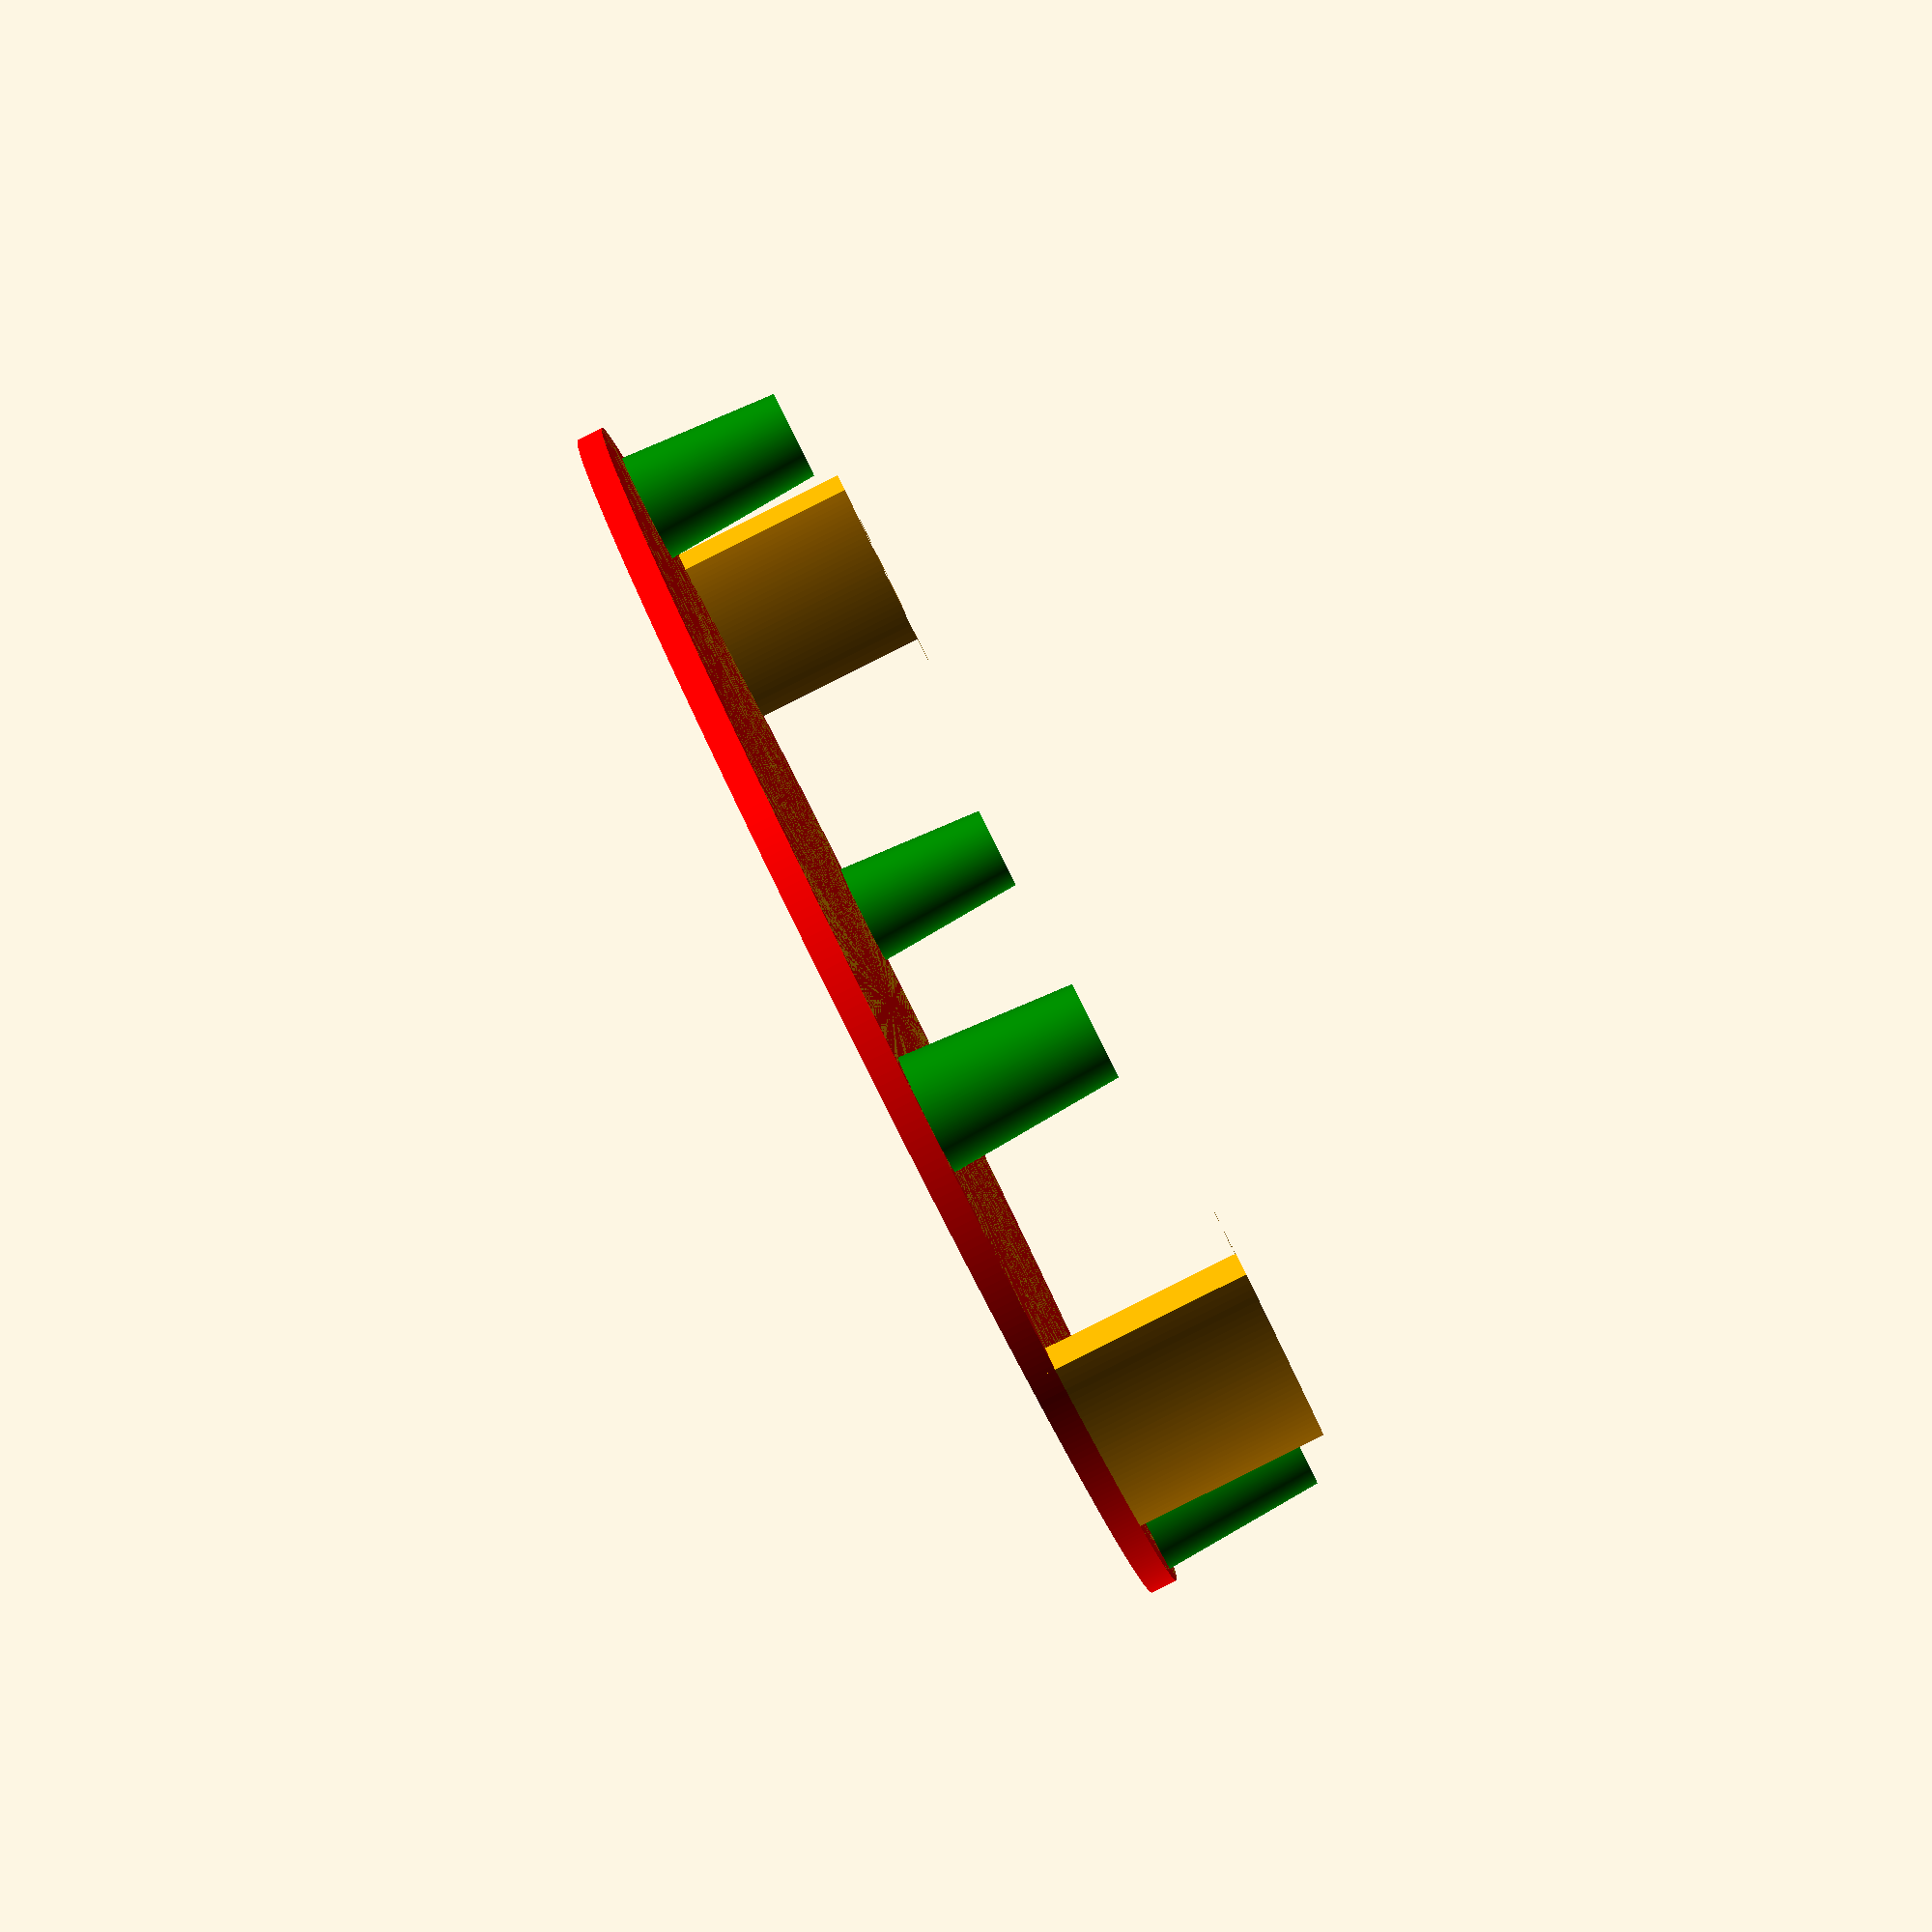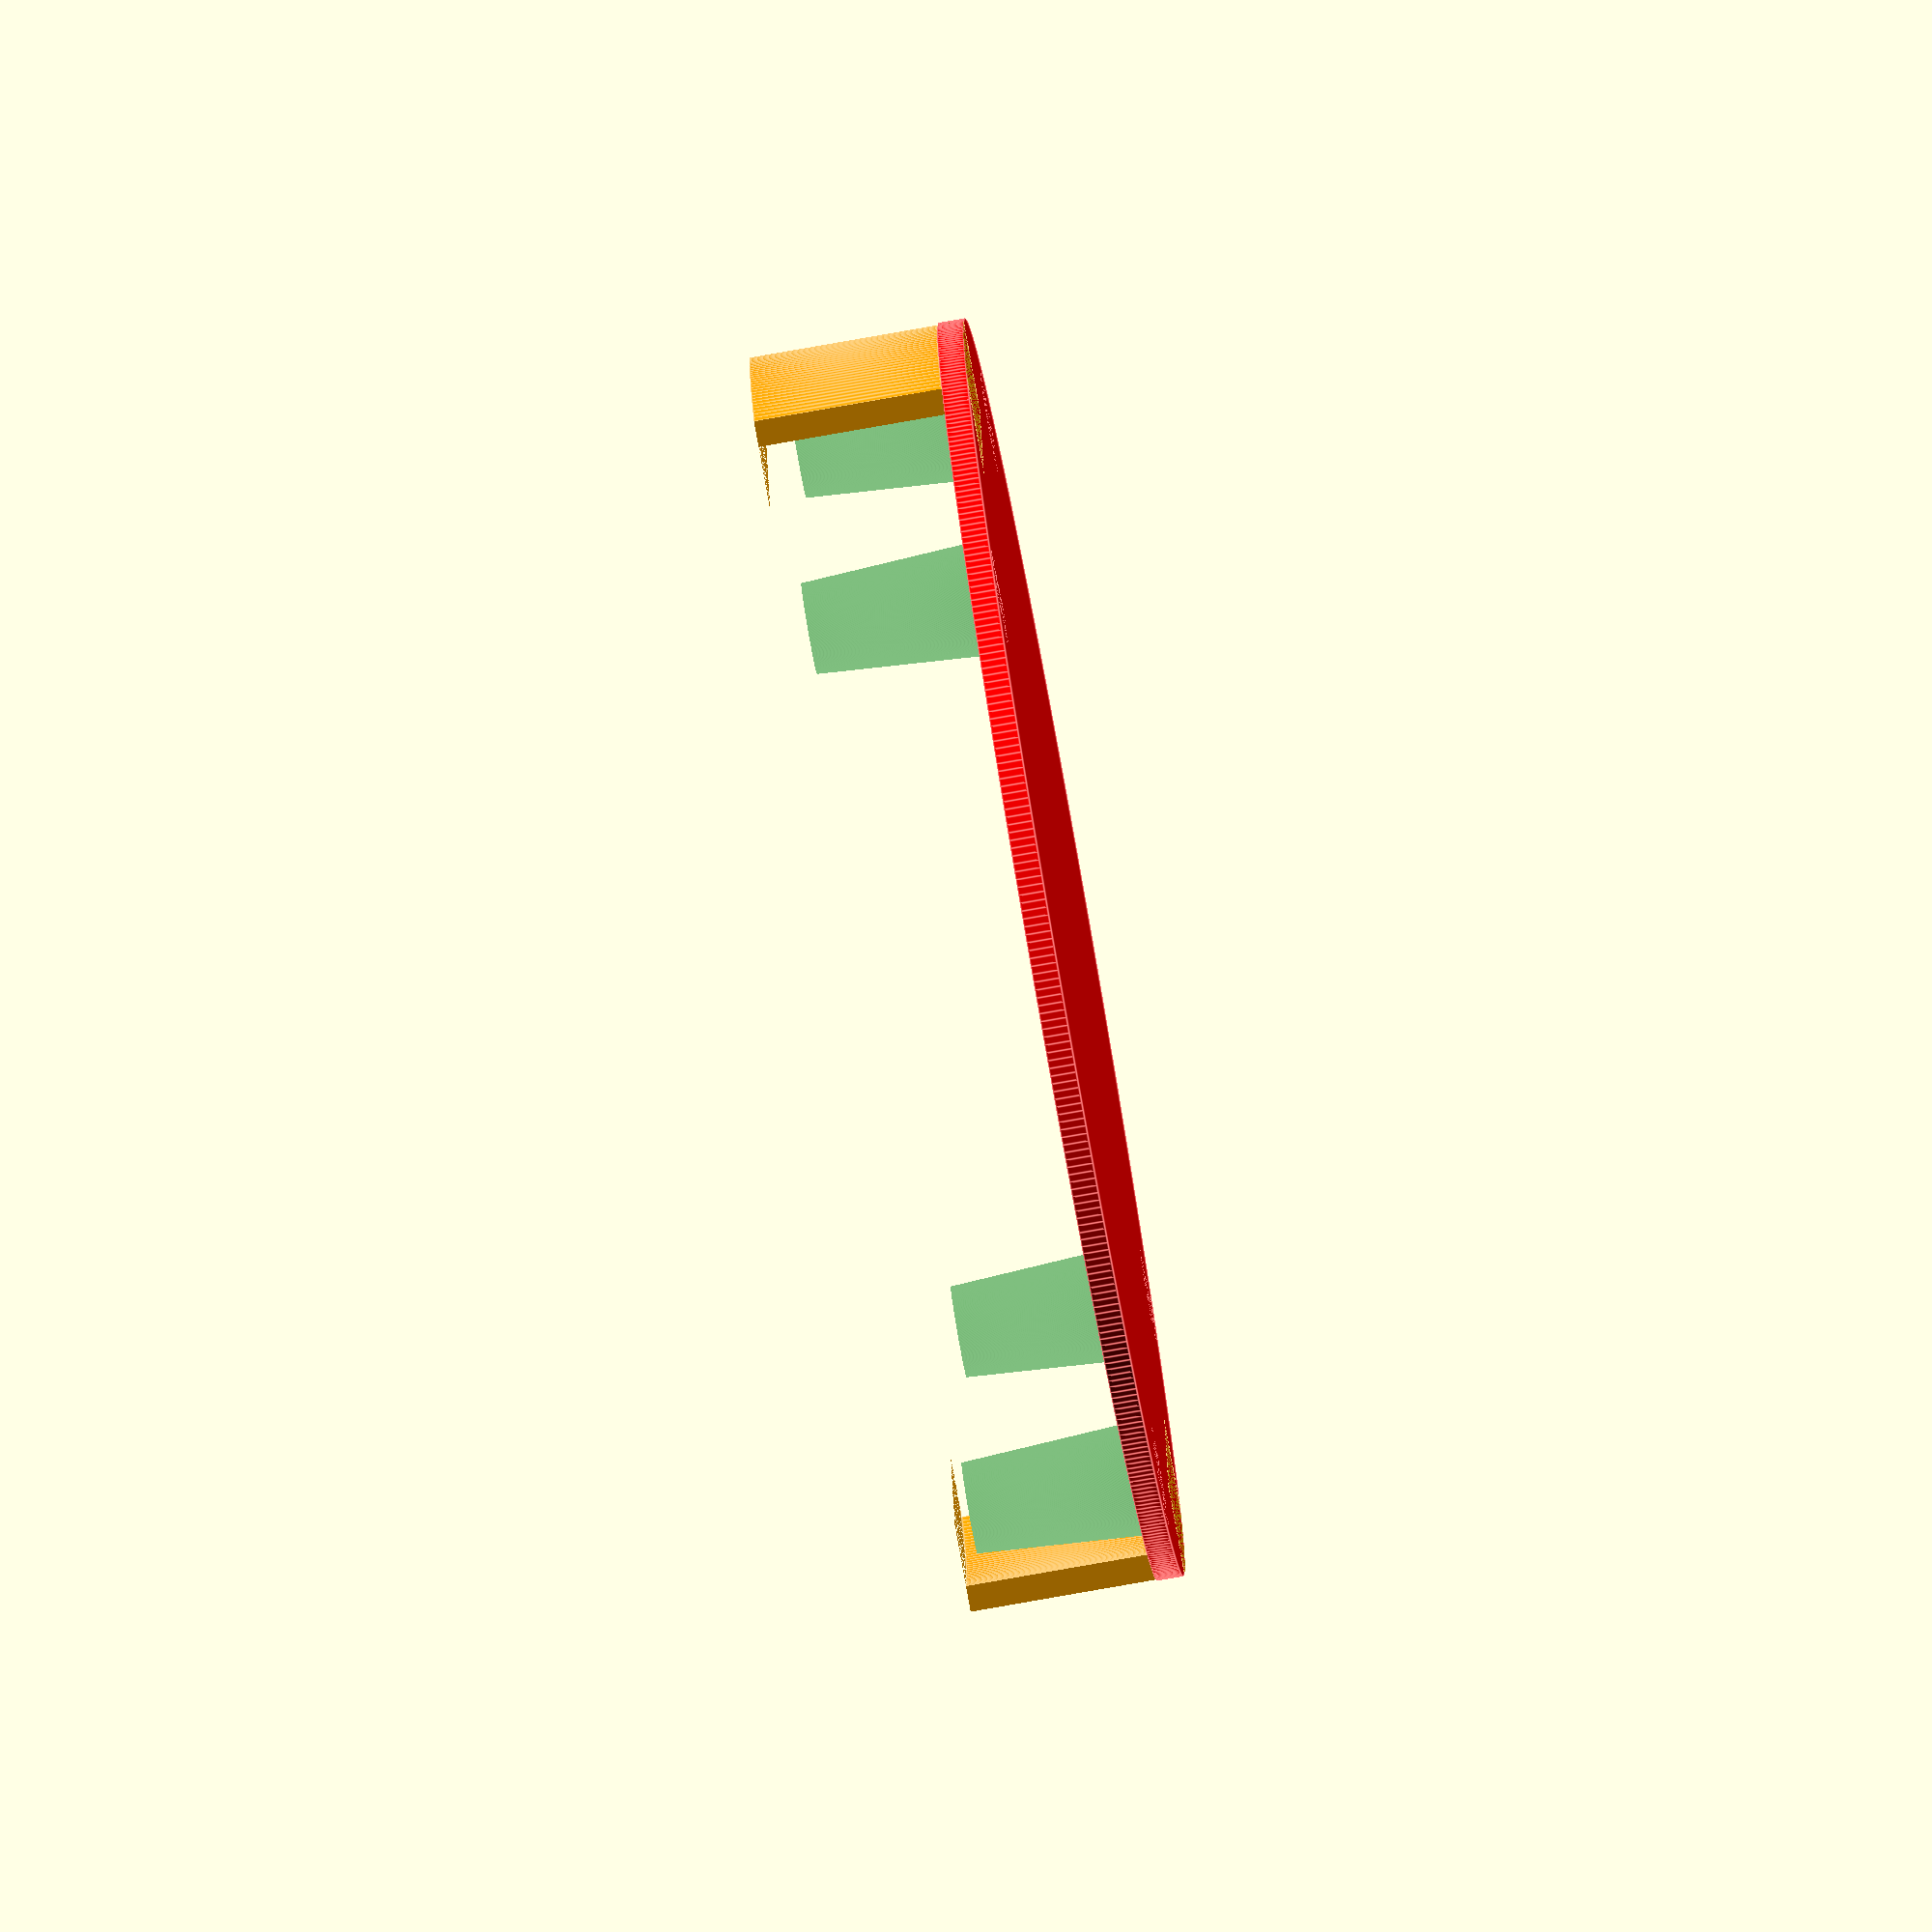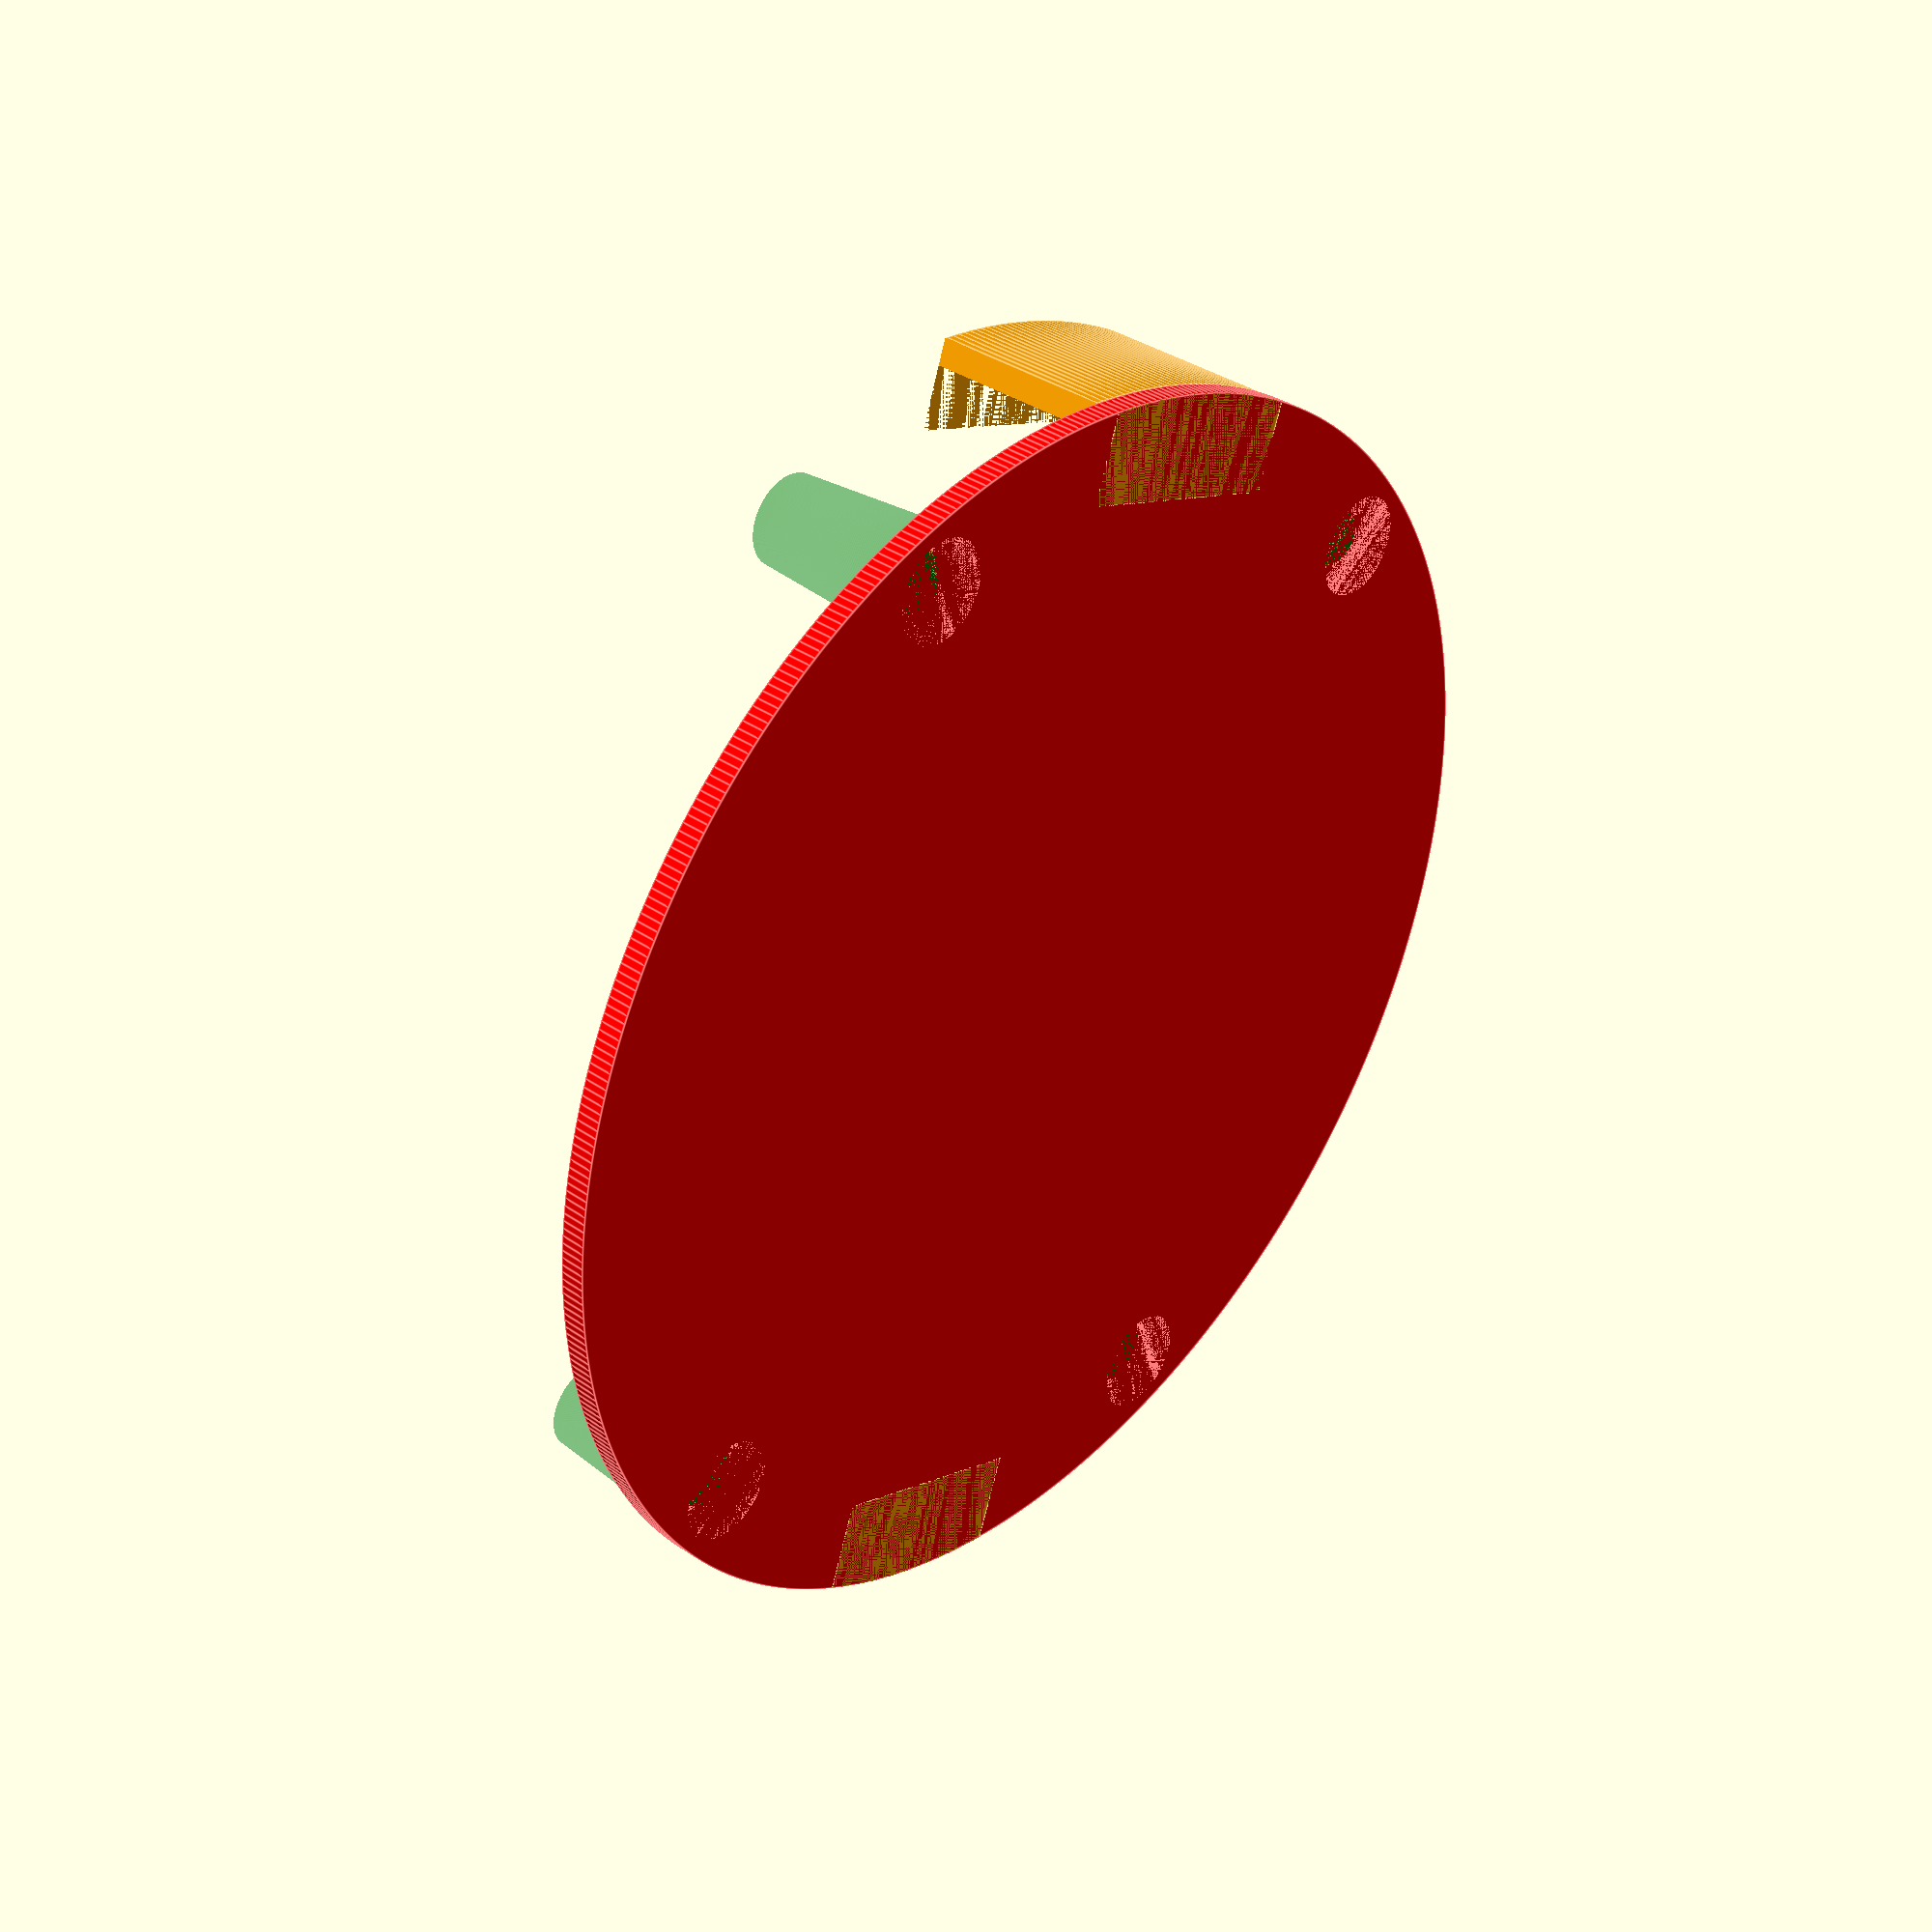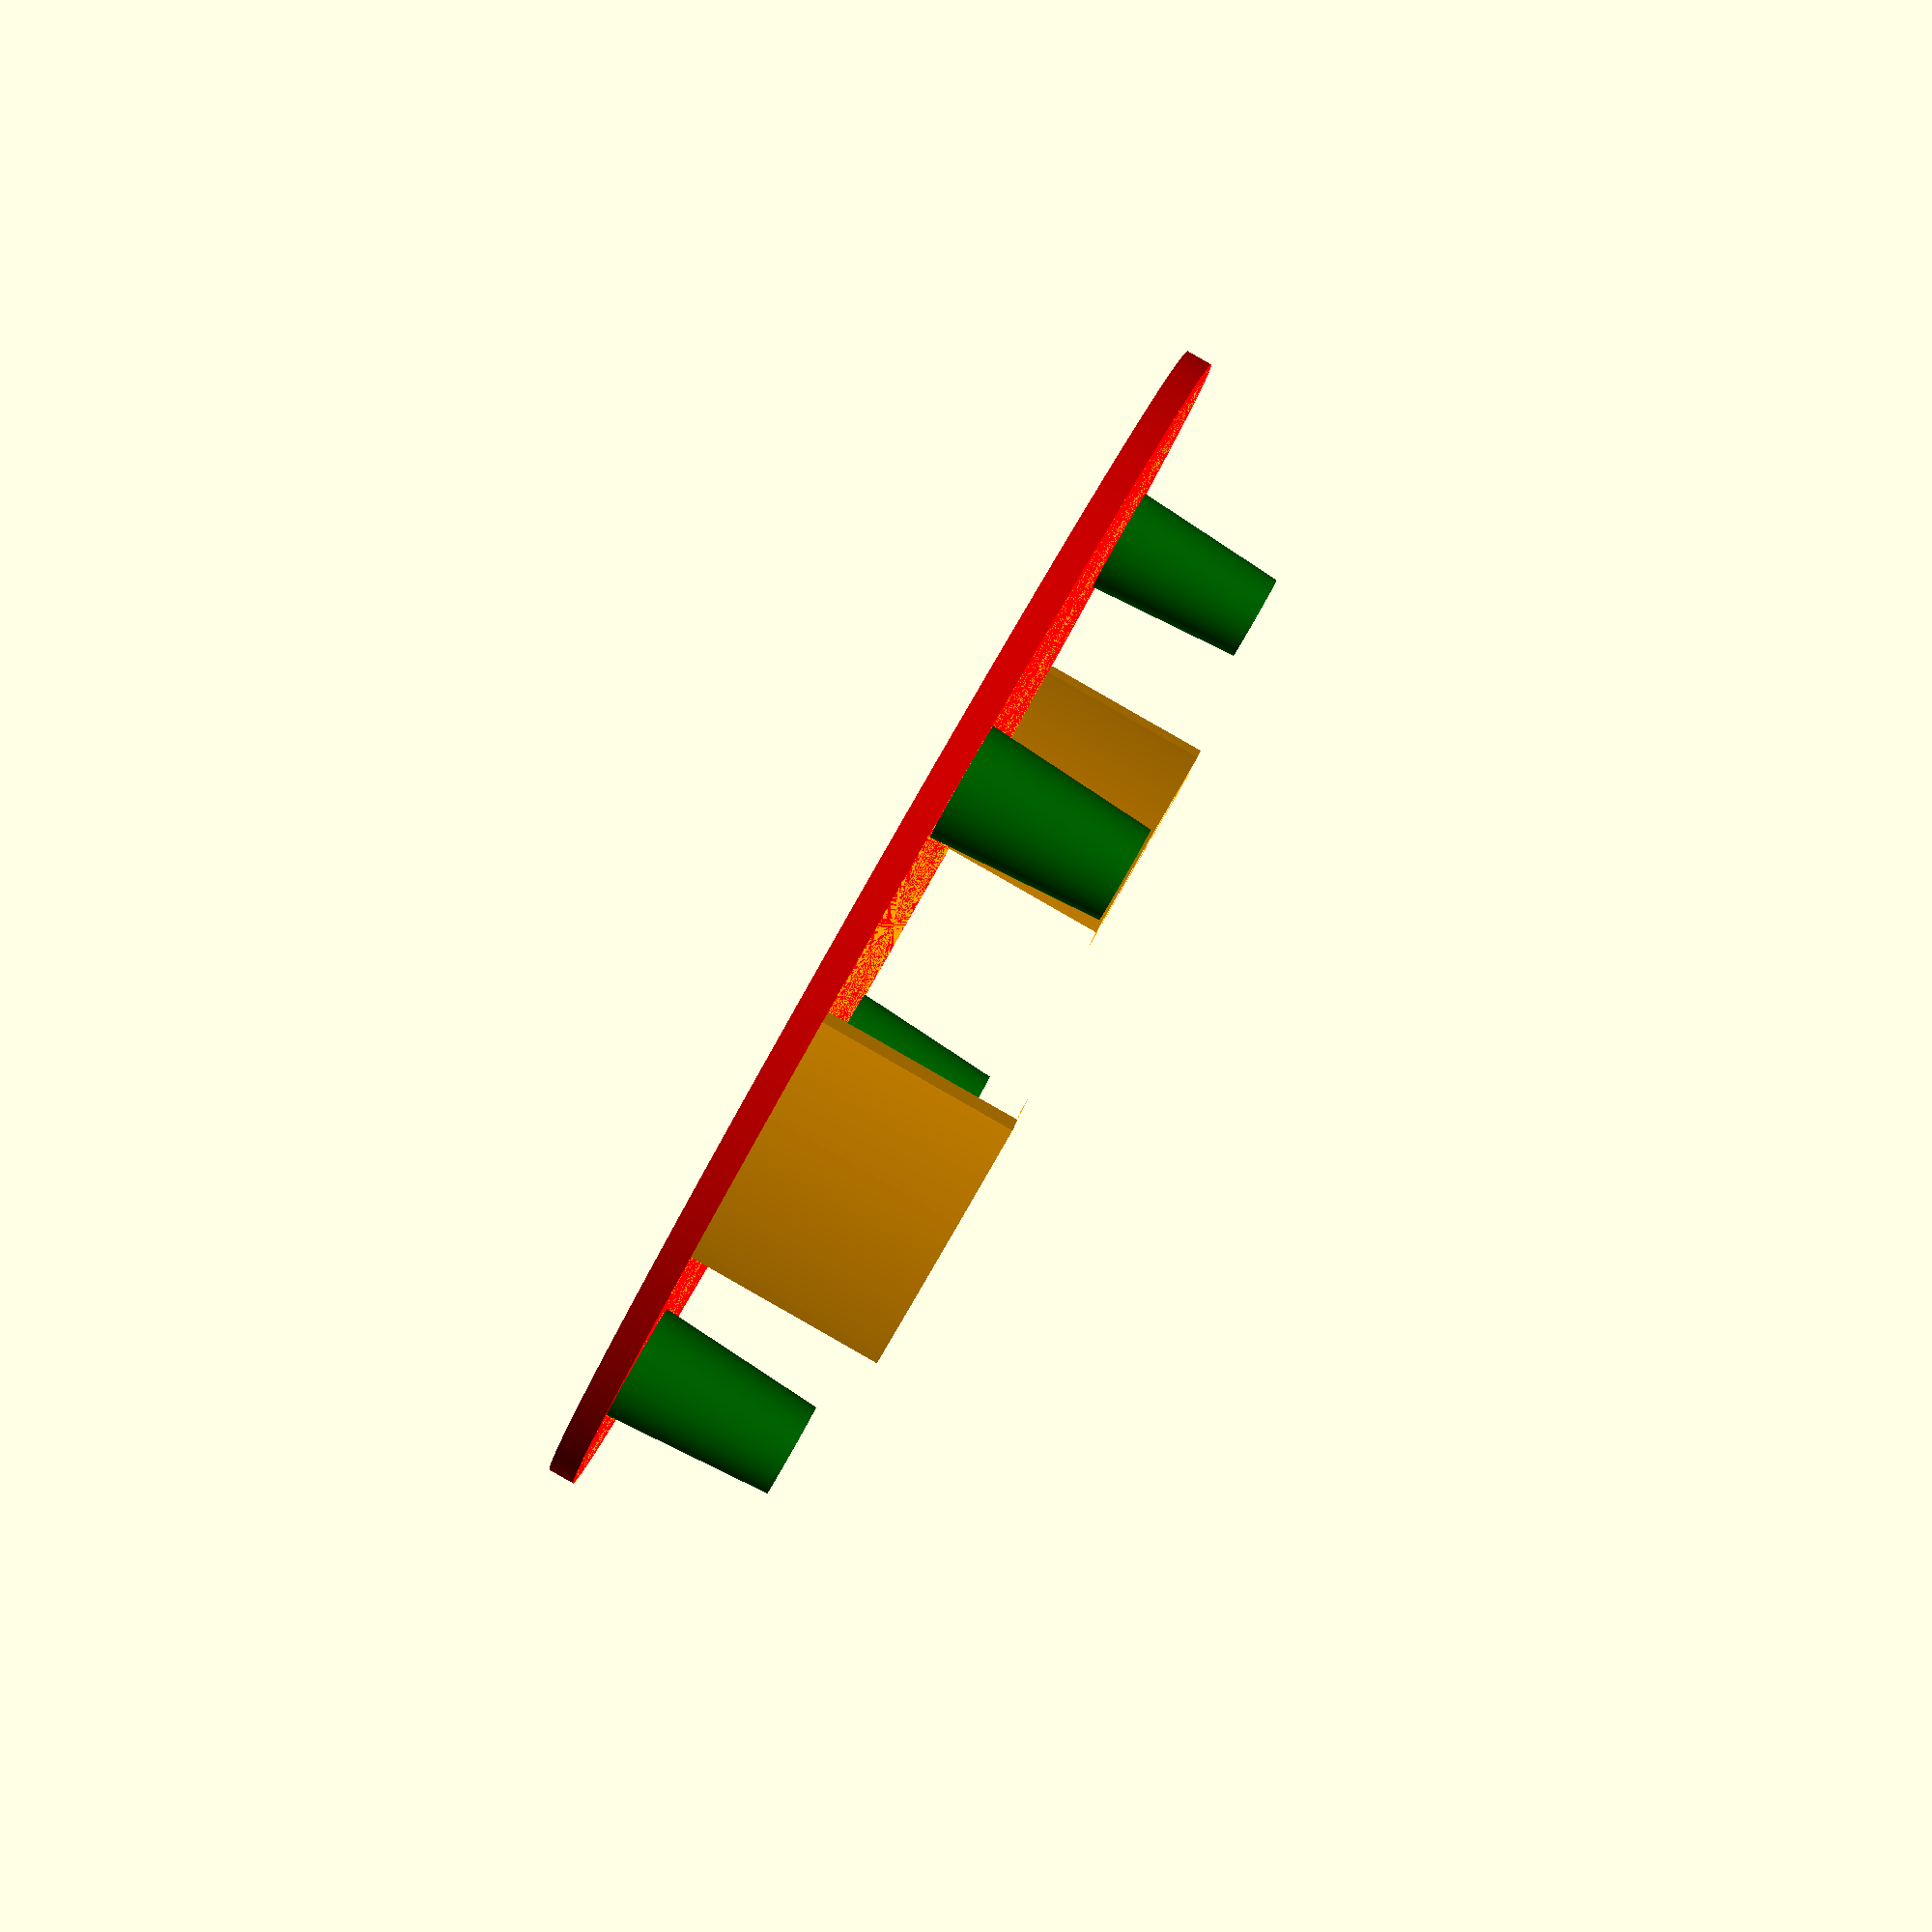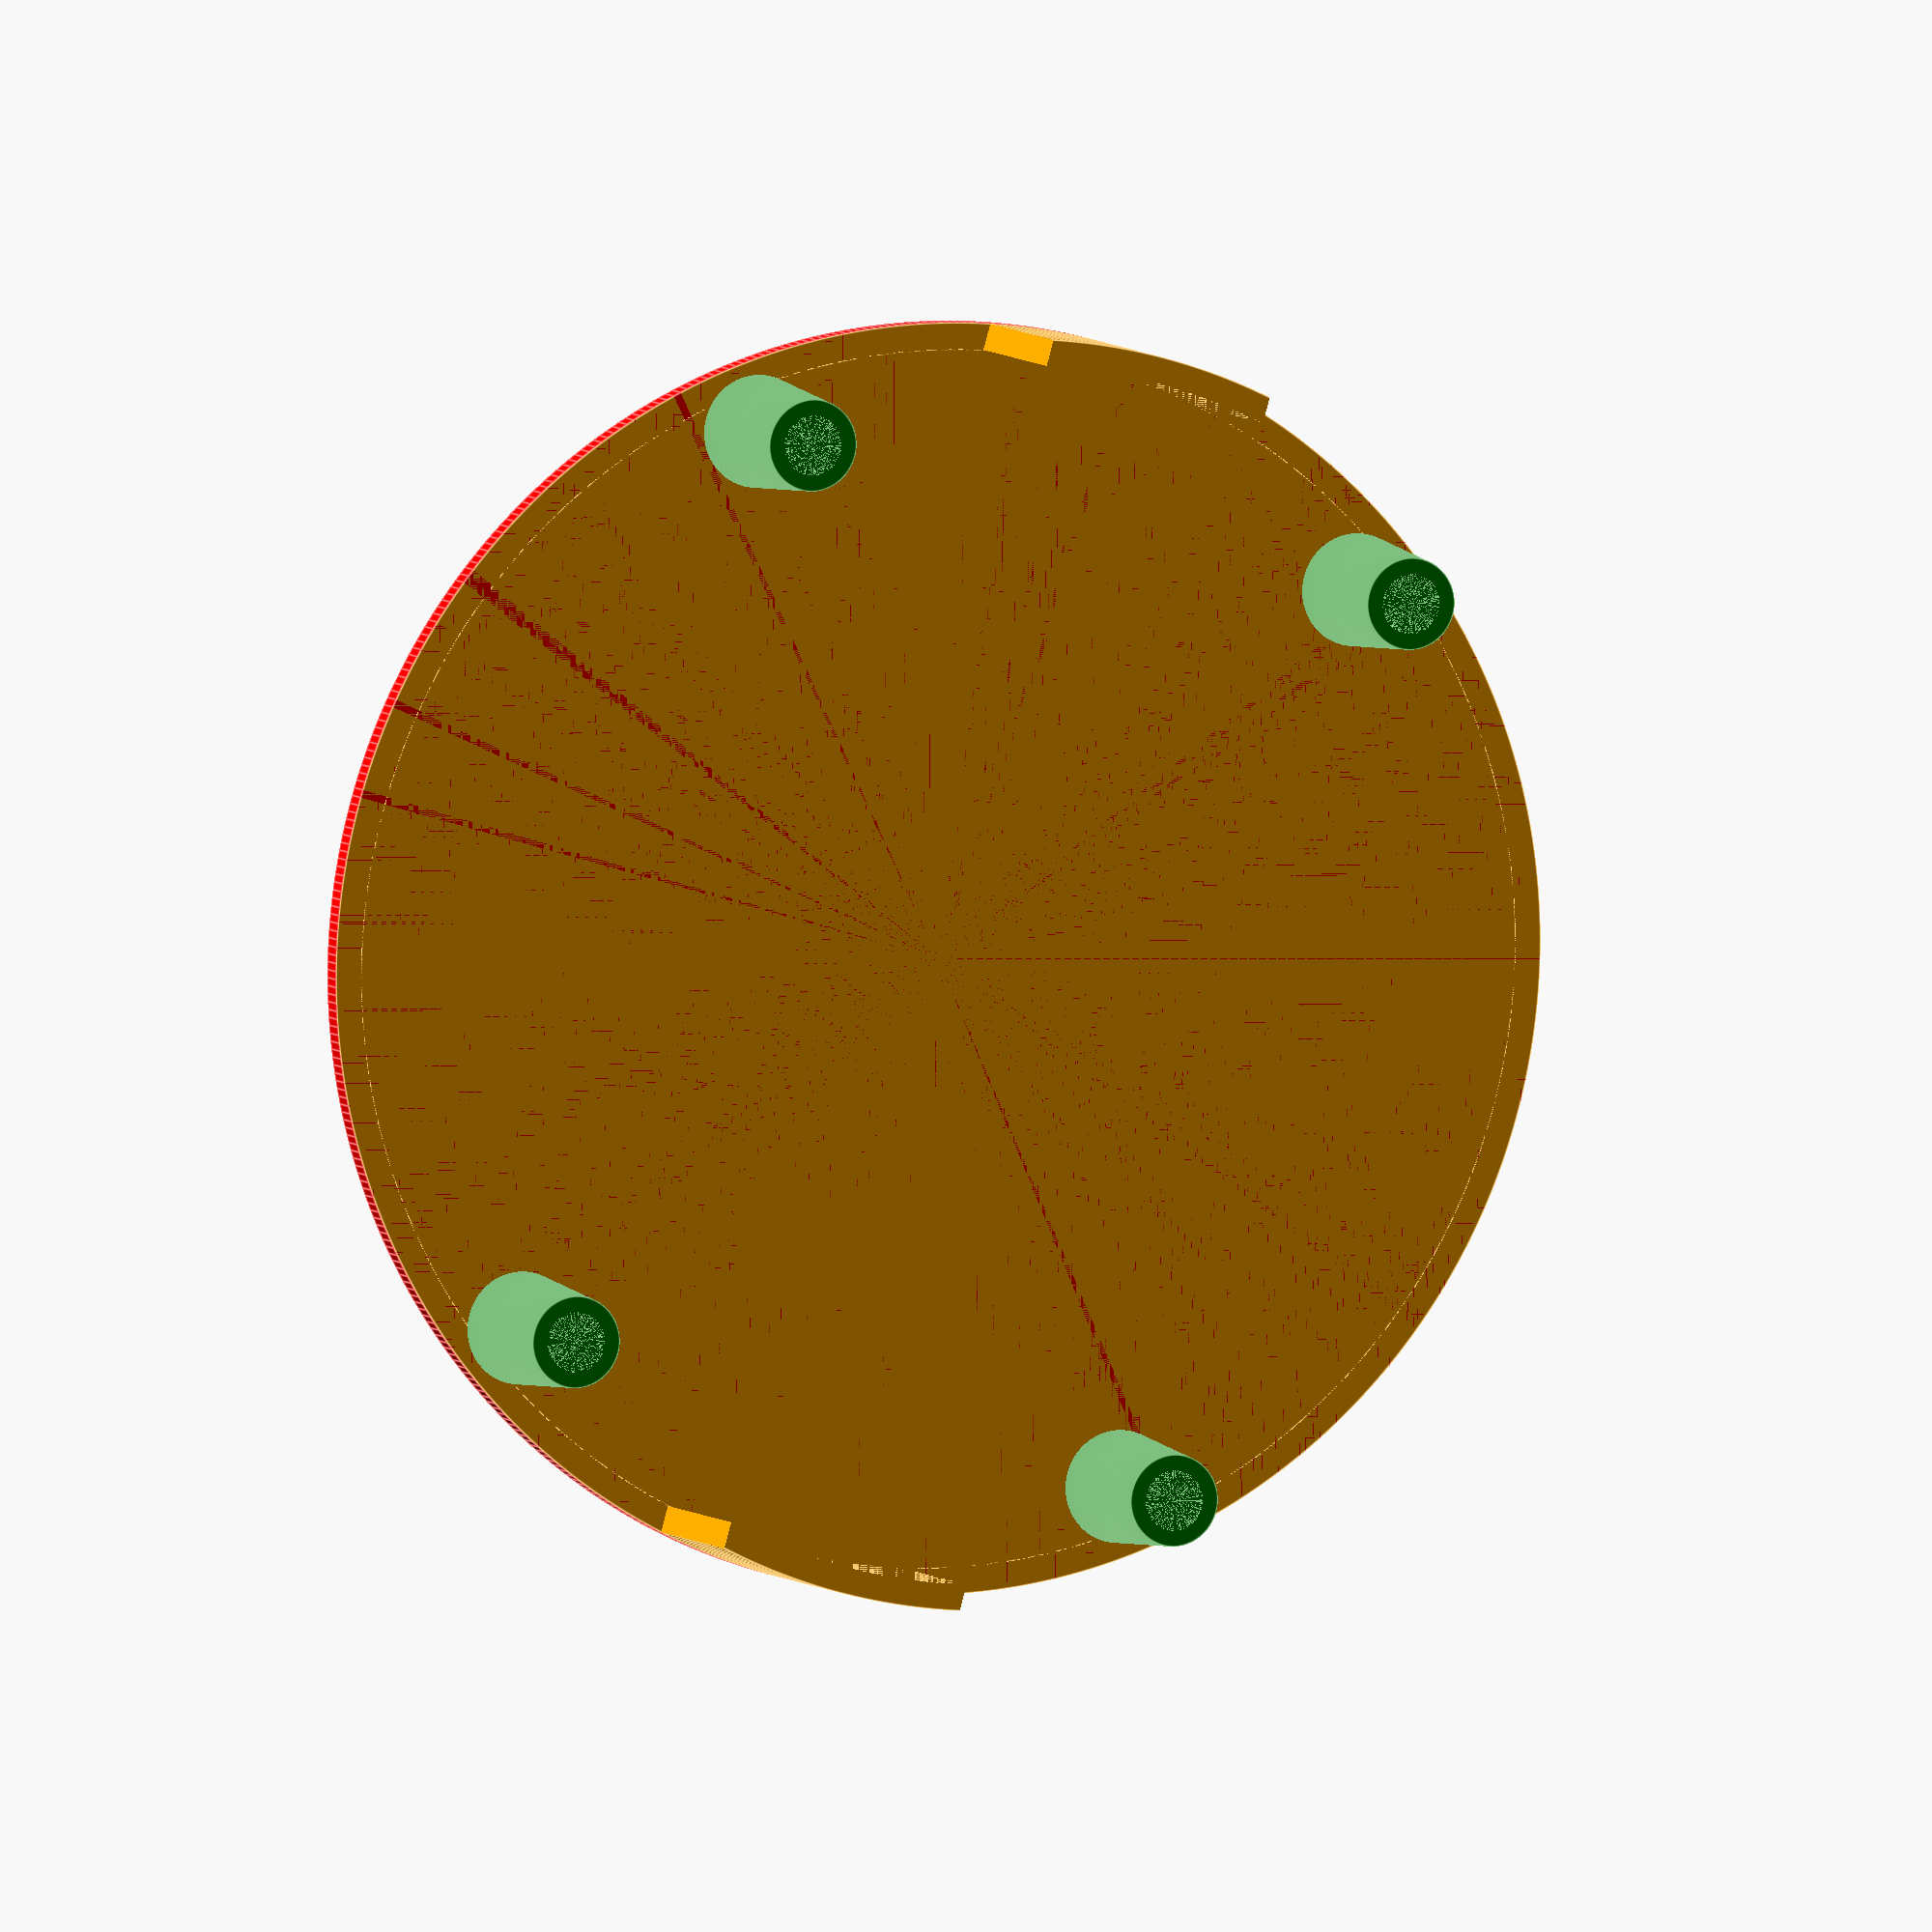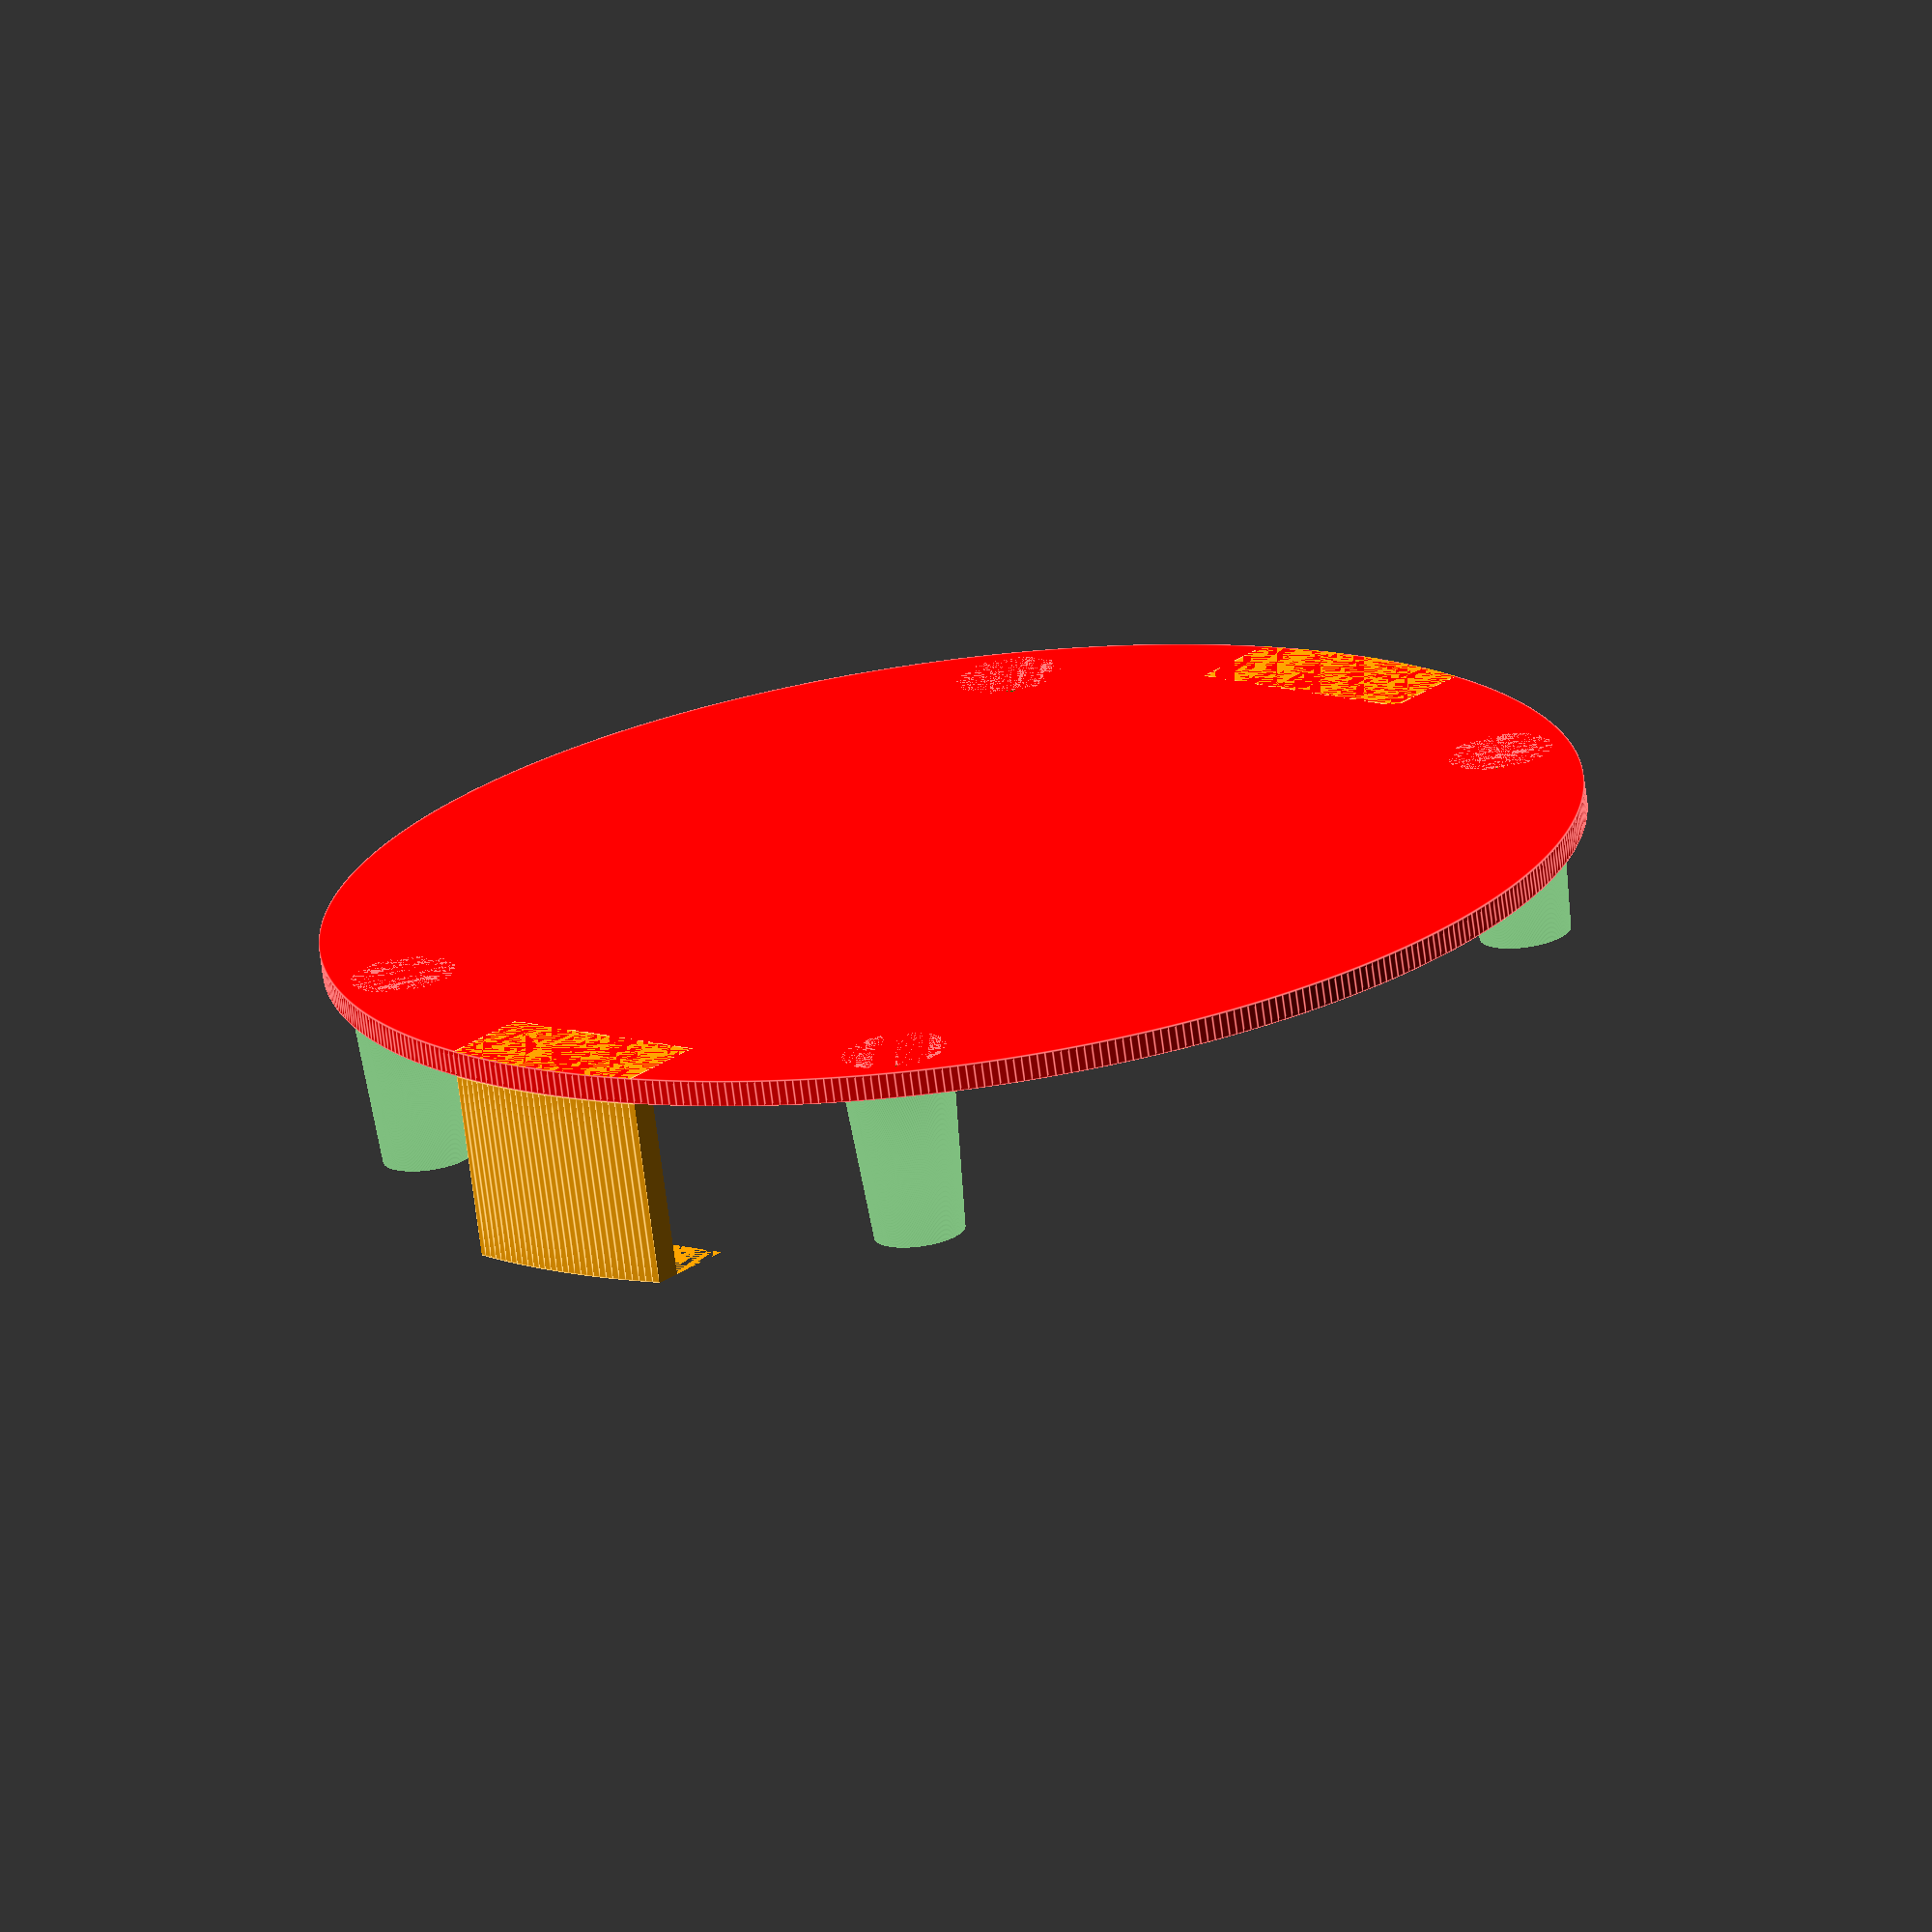
<openscad>
// Tapa definitiva Interfaz Micromote
// dimension cilindro externo: diam=48.26 mm

// dimensiones

marg=0.54;
diam_ext=48.26;
diam_pcb=45.72+marg;
diam_int=40.64;

alt_tapa=1;
alt_pcb=1;
alt_sup=1;
alt_int=3.7;
alt_pilas=6.3;
alt_tot=alt_tapa+alt_pcb+alt_sup+alt_int+alt_pilas;

uusb_hole_x=8.8;
uusb_hole_y=5.6;
uusb_hole_z=3;

switch_hole_x=9.6;
switch_hole_y=7;
switch_hole_z=3.5;

tol=0.2;
var1=1;
var2=0.6;

tapa_hole_diam_inf=4;
tapa_hole_diam_sup=2.286;


union(){

	color("red"){

		difference(){

			translate([0,0,alt_tapa/2]) cylinder(h=alt_tapa, r=diam_ext/2 , $fn=500, center=true);

			translate([12.446,17.526,alt_tapa/2]) {cylinder(h=alt_tapa, r1=tapa_hole_diam_inf/2, r2=tapa_hole_diam_sup/2, $fn=500, center=true);}
			translate([-12.446,17.526,alt_tapa/2]) {cylinder(h=alt_tapa, r1=tapa_hole_diam_inf/2, r2=tapa_hole_diam_sup/2, $fn=500, center=true);}
			translate([-12.446,-17.526,alt_tapa/2]) {cylinder(h=alt_tapa, r1=tapa_hole_diam_inf/2, r2=tapa_hole_diam_sup/2, $fn=500, center=true);}
			translate([12.446,-17.526,alt_tapa/2]) {cylinder(h=alt_tapa, r1=tapa_hole_diam_inf/2, r2=tapa_hole_diam_sup/2, $fn=500, center=true);}
		}
	}

	color("orange"){

		intersection(){

			difference(){
				translate([0,0,((alt_pilas+alt_pcb-tol/2)/2)+alt_tapa]) cylinder(h=alt_pilas+alt_pcb-tol/2, r=diam_ext/2, $fn=500, center=true);
				translate([0,0,((alt_pilas+alt_pcb-tol/2)/2)+alt_tapa]) cylinder(h=alt_pilas+alt_pcb-tol/2, r=diam_pcb/2, $fn=500, center=true);					
			}

			union(){
				translate([0,-diam_pcb/2,((alt_tapa+alt_pilas+alt_pcb)/2)]) cube([uusb_hole_x+tol,6,alt_tapa+alt_pilas+alt_pcb], center=true);
				translate([0,diam_pcb/2,((alt_tapa+alt_pilas+alt_pcb)/2)]) cube([switch_hole_x+tol,6,alt_tapa+alt_pilas+alt_pcb], center=true);
			}				
		}
	}

	color("green"){

		translate([12.446,17.526,alt_tapa+alt_pilas/2]) {
			difference(){
				cylinder(h=alt_pilas, r1=tapa_hole_diam_sup/2+var1, r2=tapa_hole_diam_sup/2+var2, $fn=500, center=true);
				cylinder(h=alt_pilas, r=tapa_hole_diam_sup/2, $fn=500, center=true);
			}
		}

		translate([-12.446,17.526,alt_tapa+alt_pilas/2]) {
			difference(){
				cylinder(h=alt_pilas, r1=tapa_hole_diam_sup/2+var1, r2=tapa_hole_diam_sup/2+var2, $fn=500, center=true);
				cylinder(h=alt_pilas, r=tapa_hole_diam_sup/2, $fn=500, center=true);
			}
		}

		translate([-12.446,-17.526,alt_tapa+alt_pilas/2]) {
			difference(){
				cylinder(h=alt_pilas, r1=tapa_hole_diam_sup/2+var1, r2=tapa_hole_diam_sup/2+var2, $fn=500, center=true);
				cylinder(h=alt_pilas, r=tapa_hole_diam_sup/2, $fn=500, center=true);
			}
		}

		translate([12.446,-17.526,alt_tapa+alt_pilas/2]) {
			difference(){
				cylinder(h=alt_pilas, r1=tapa_hole_diam_sup/2+var1, r2=tapa_hole_diam_sup/2+var2, $fn=500, center=true);
				cylinder(h=alt_pilas, r=tapa_hole_diam_sup/2, $fn=500, center=true);
			}
		}
	
	}

}

</openscad>
<views>
elev=268.5 azim=315.6 roll=243.5 proj=p view=wireframe
elev=79.8 azim=275.4 roll=100.0 proj=o view=edges
elev=324.6 azim=340.3 roll=132.2 proj=p view=edges
elev=270.2 azim=338.7 roll=299.7 proj=p view=solid
elev=354.8 azim=195.7 roll=340.6 proj=o view=edges
elev=251.4 azim=138.8 roll=352.4 proj=o view=edges
</views>
